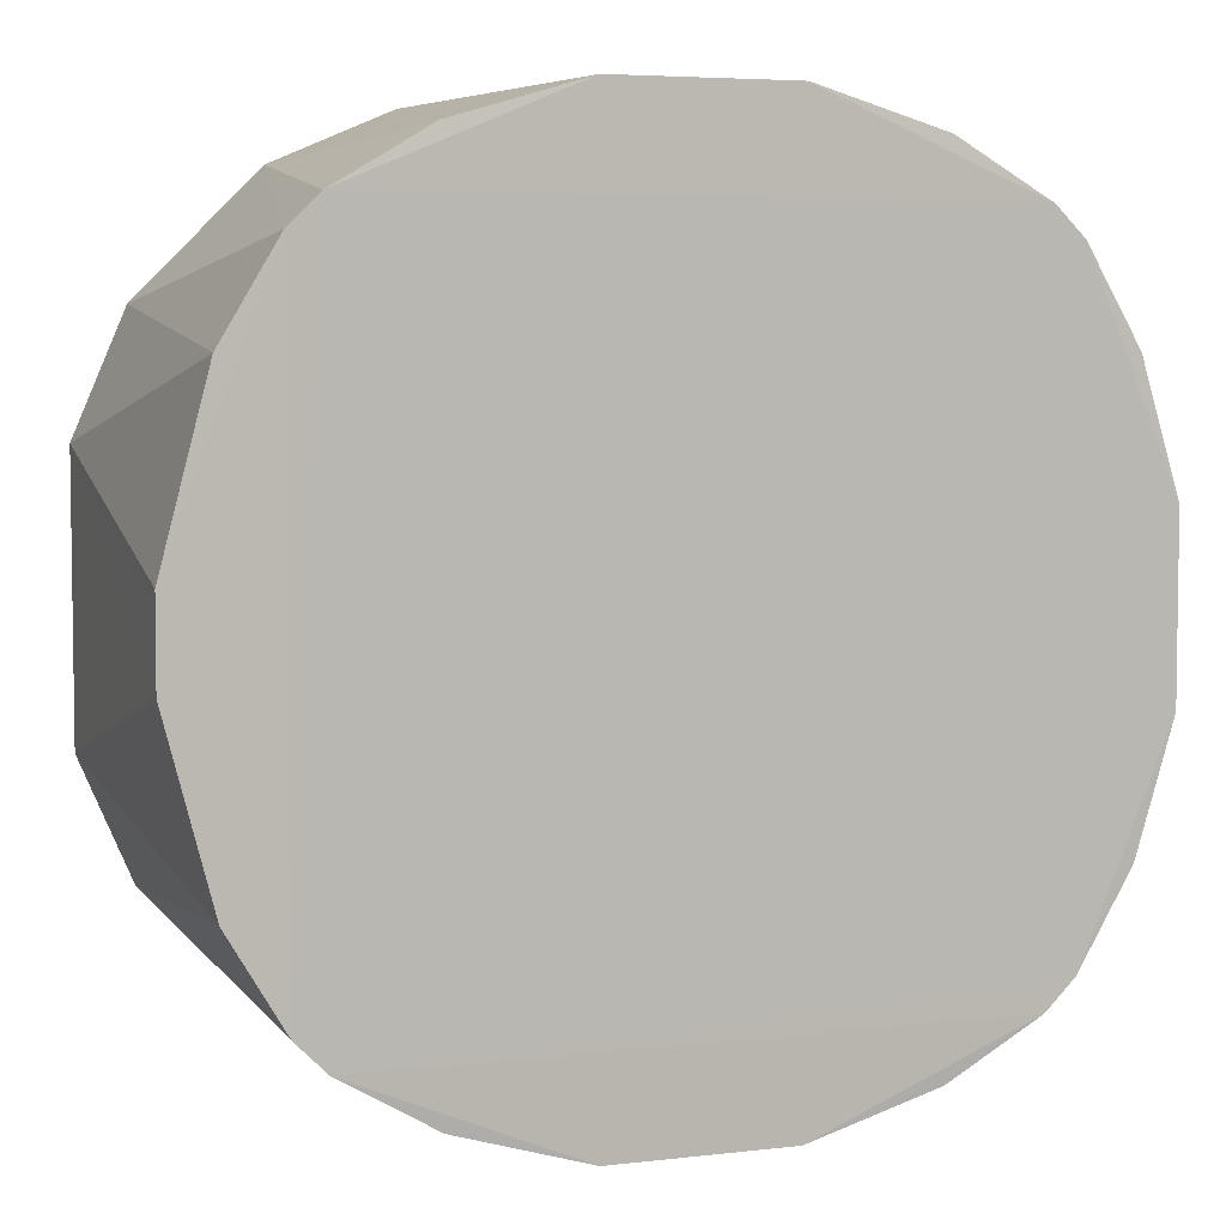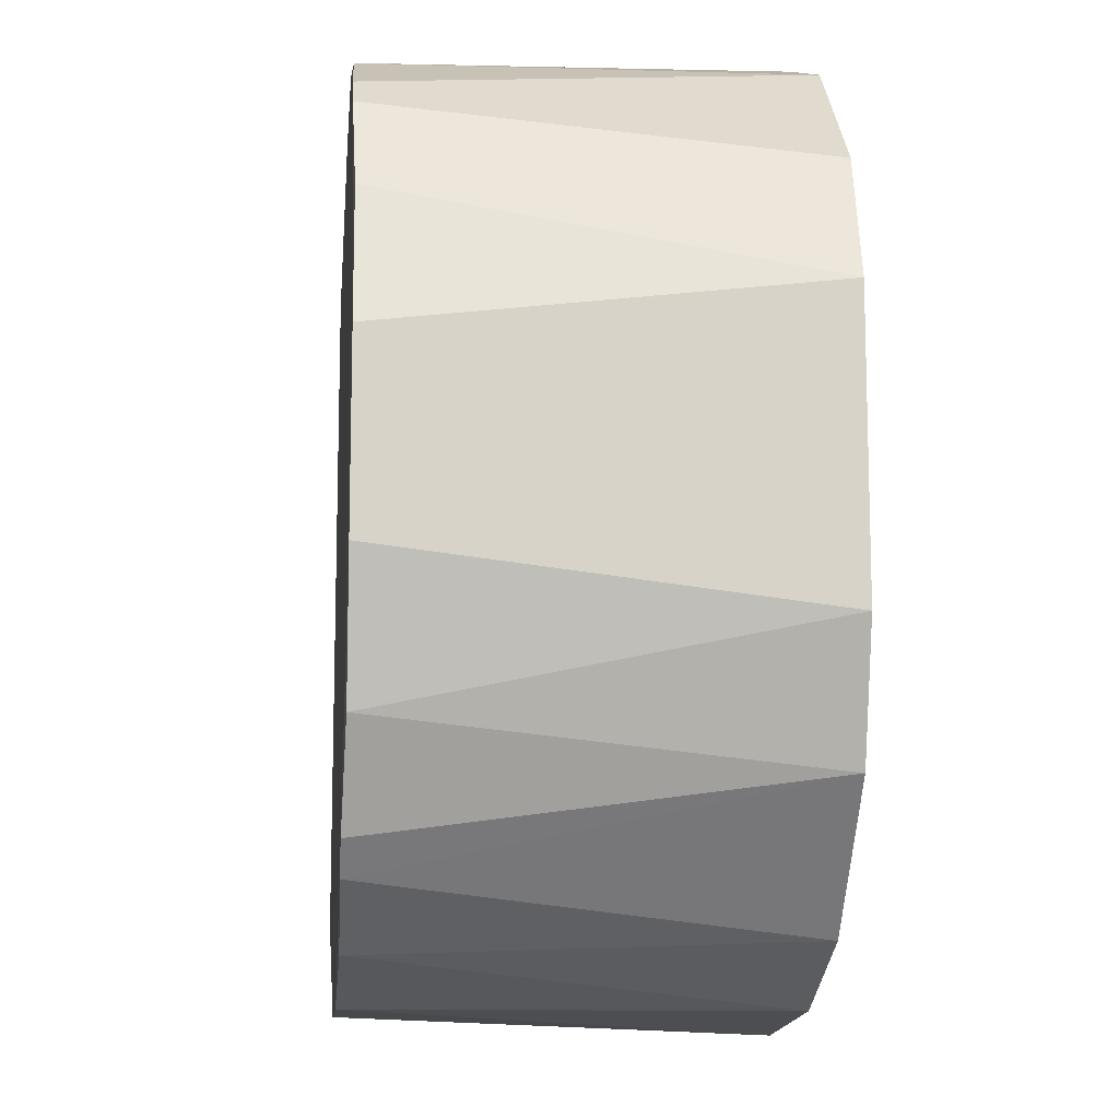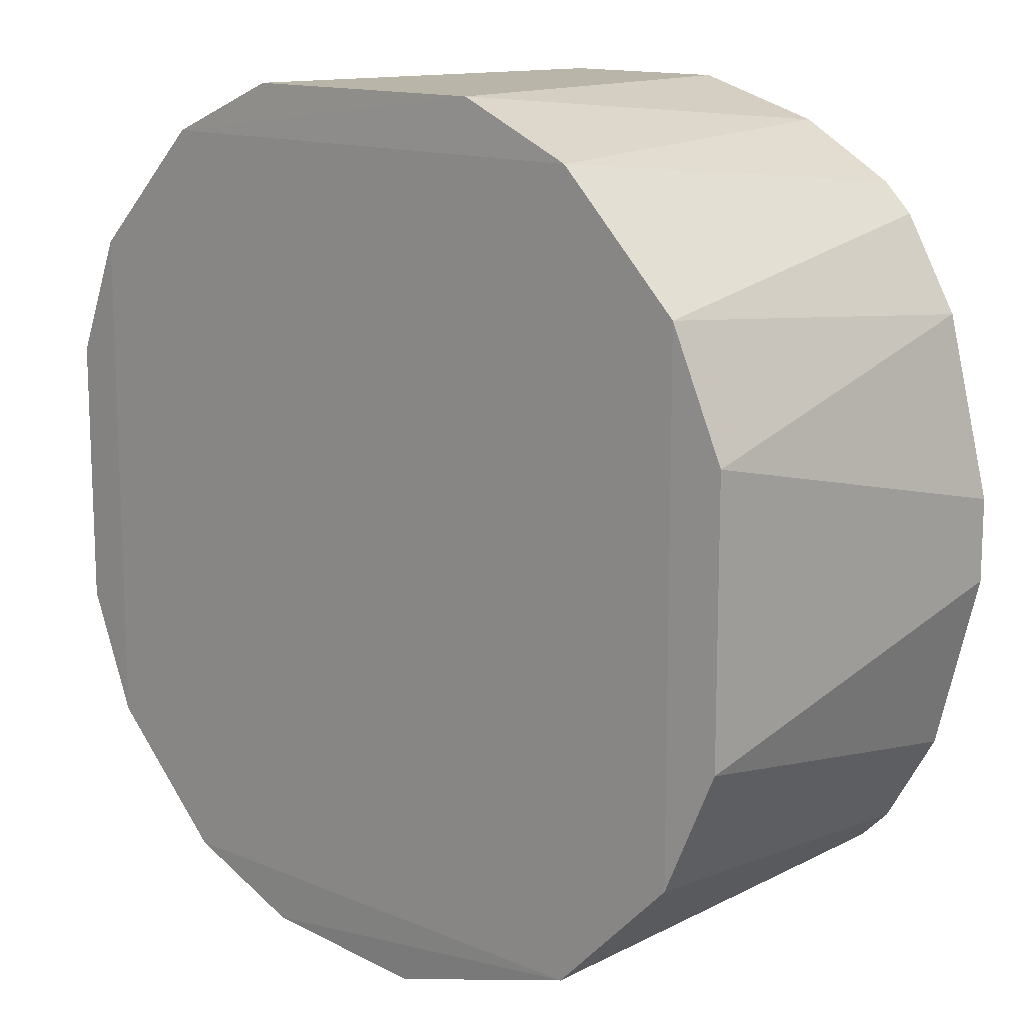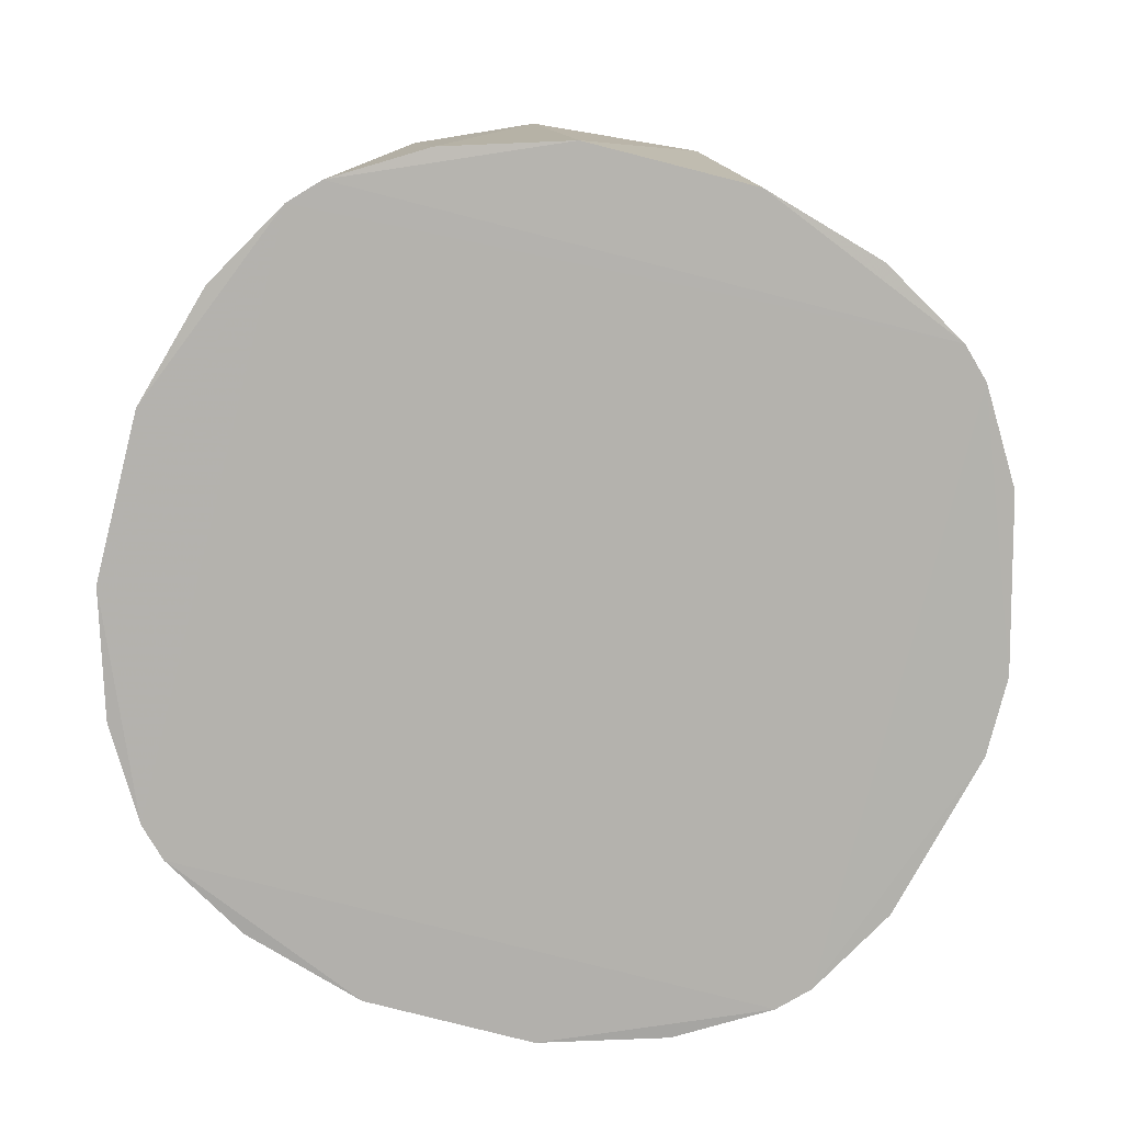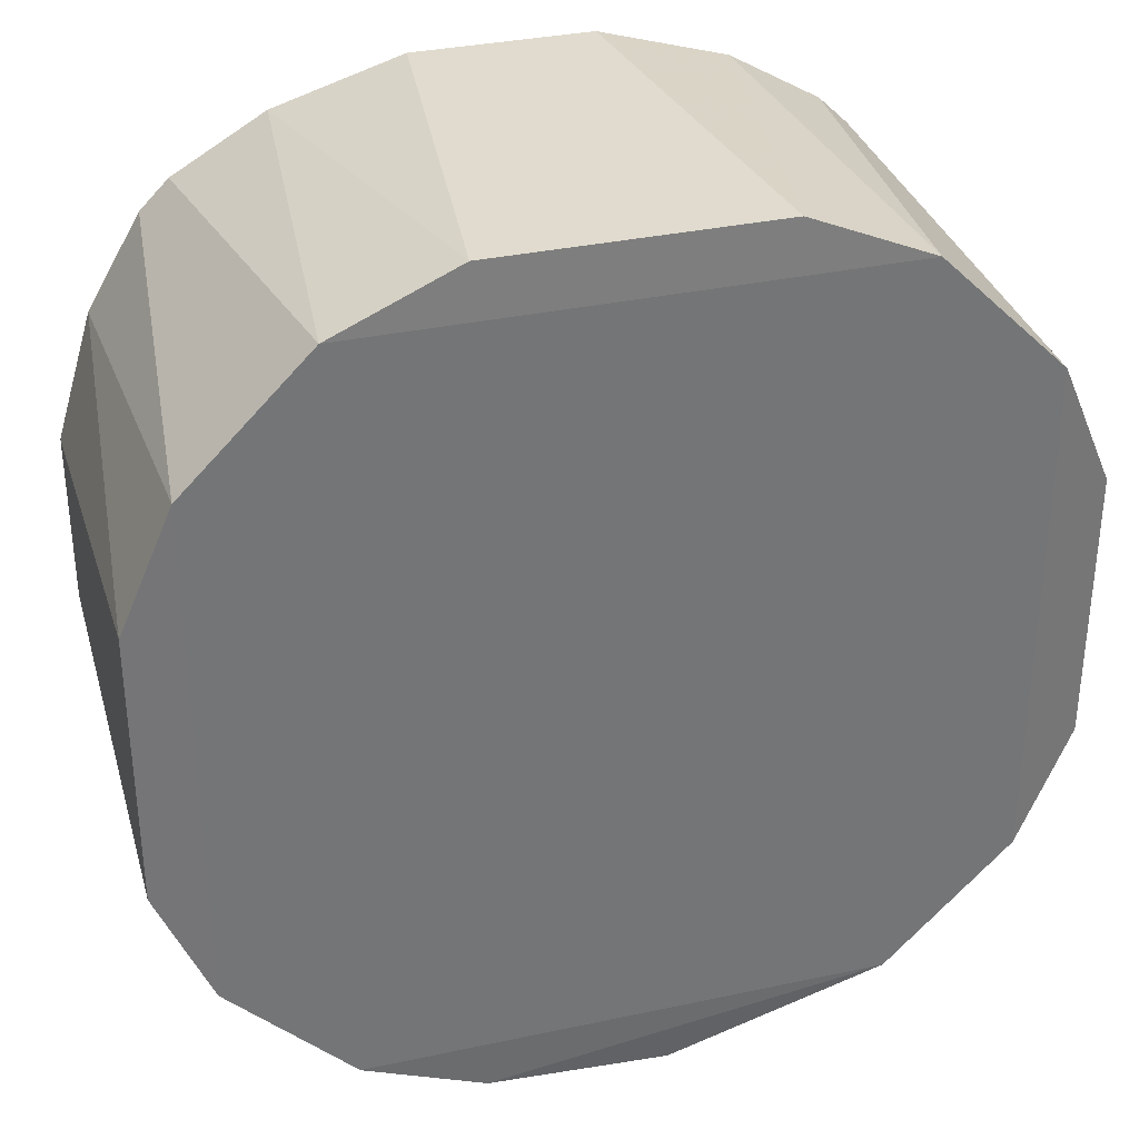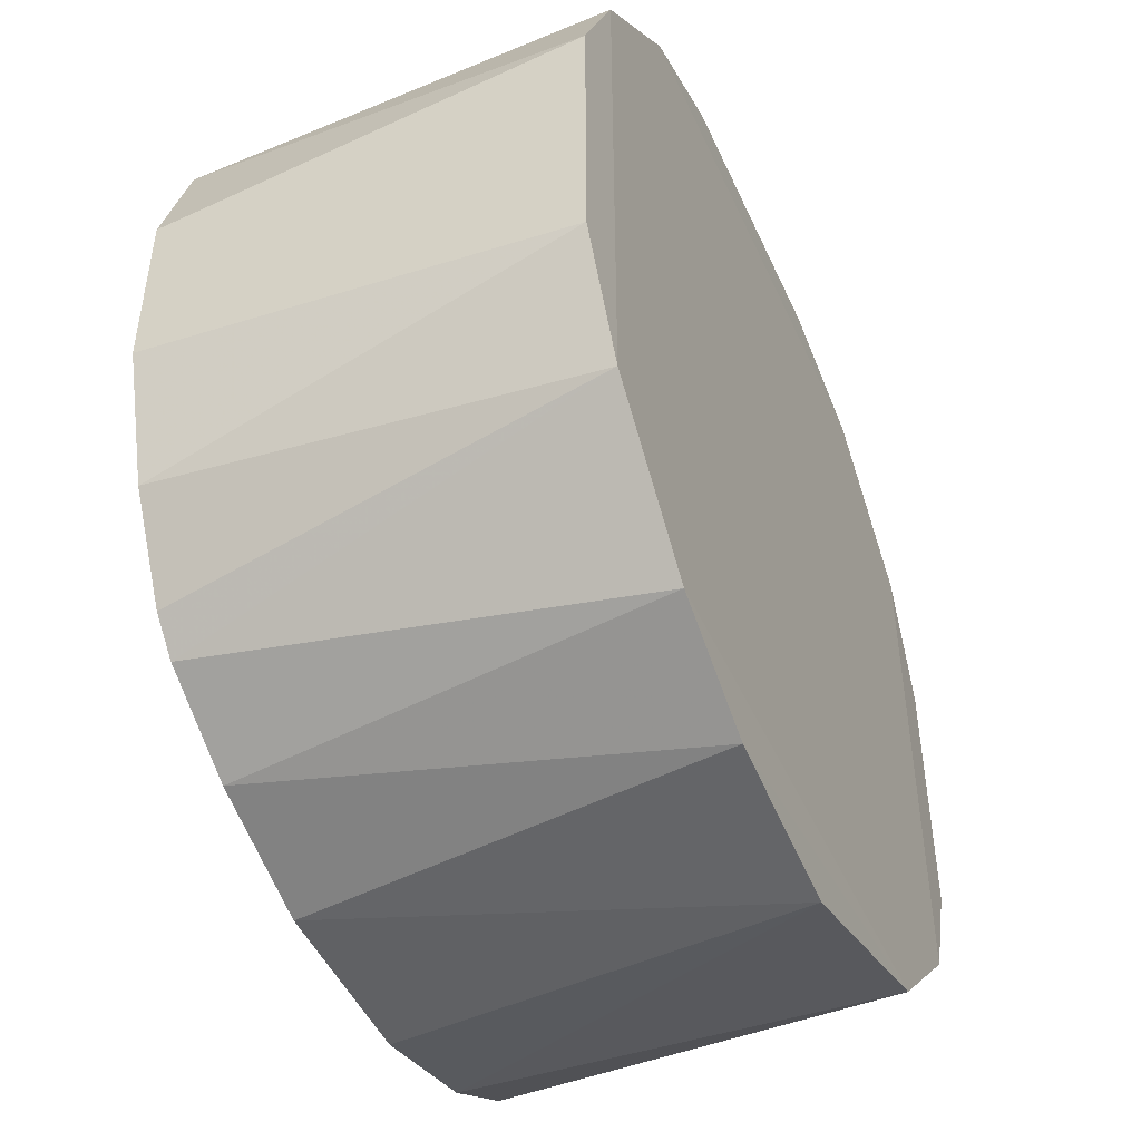
<metadata>
{"format":"obj","ext":"obj","renderer":"f3d","projection":"perspective","resolution":1024,"background":"white","views":[{"elev":5.3,"azim":160.2,"up":"+Y"},{"elev":-11.9,"azim":-95.5,"up":"+Y"},{"elev":13.7,"azim":43.0,"up":"+Y"},{"elev":-79.6,"azim":-14.3,"up":"+Z"},{"elev":33.7,"azim":-16.3,"up":"+Y"},{"elev":-47.7,"azim":-66.4,"up":"+Y"}]}
</metadata>
<code>
v 0.01325 -0.141 -0.2328
v 0.138 -0.01274 -0.3597
v 0.1363 0.04313 -0.2318
v -0.04307 0.1363 -0.2317
v -0.1357 -0.02745 -0.3605
v 0.06791 0.1238 -0.3602
v -0.08124 -0.1198 -0.231
v 0.1199 -0.08097 -0.231
v 0.02751 -0.1357 -0.3604
v 0.1235 0.06834 -0.3602
v 0.08081 0.12 -0.2309
v -0.09725 0.1064 -0.3609
v -0.1363 0.04307 -0.2317
v 0.1363 -0.04277 -0.2318
v 0.08097 -0.1199 -0.231
v -0.0974 -0.1063 -0.3608
v -0.02787 -0.1356 -0.3604
v 0.1064 -0.09712 -0.3608
v 0.1379 0.0131 -0.3598
v 0.04271 0.1363 -0.2318
v 0.1063 0.0974 -0.3608
v 0.1198 0.08124 -0.231
v -0.02782 0.1357 -0.3605
v -0.1363 -0.04271 -0.2318
v -0.1357 0.02782 -0.3605
v -0.08109 0.1199 -0.2309
v -0.04313 -0.1363 -0.2318
v 0.06806 -0.1237 -0.3601
v -0.1066 -0.09697 -0.3609
v 0.1237 -0.06806 -0.3601
v 0.09712 -0.1064 -0.3608
v 0.09697 0.1066 -0.3609
v -0.06819 0.1236 -0.3602
v 0.02745 0.1357 -0.3605
v -0.1236 0.06819 -0.3602
v -0.1199 0.08109 -0.2309
v -0.06834 -0.1235 -0.3602
v -0.1064 0.09725 -0.3609
v -0.1238 -0.06791 -0.3602
v -0.12 -0.08081 -0.2309
f 14 2 3
f 17 9 1
f 19 10 3
f 19 3 2
f 19 2 18
f 20 11 6
f 21 19 18
f 21 10 19
f 22 11 8
f 22 21 11
f 22 3 10
f 22 10 21
f 22 14 3
f 22 8 14
f 24 13 5
f 25 5 13
f 26 20 4
f 26 11 20
f 27 15 7
f 27 1 15
f 27 17 1
f 28 15 1
f 28 1 9
f 29 5 25
f 30 14 8
f 30 8 18
f 30 18 2
f 30 2 14
f 31 29 18
f 31 16 29
f 31 17 16
f 31 9 17
f 31 28 9
f 31 15 28
f 31 18 8
f 31 8 15
f 32 6 11
f 32 11 21
f 32 12 23
f 32 21 18
f 32 18 29
f 33 23 12
f 33 4 23
f 33 26 4
f 33 12 26
f 34 20 6
f 34 32 23
f 34 6 32
f 34 23 4
f 34 4 20
f 35 25 13
f 36 13 24
f 36 11 26
f 36 35 13
f 37 27 7
f 37 7 16
f 37 16 17
f 37 17 27
f 38 29 25
f 38 32 29
f 38 12 32
f 38 25 35
f 38 35 36
f 38 36 26
f 38 26 12
f 39 24 5
f 39 5 29
f 40 29 16
f 40 16 7
f 40 39 29
f 40 24 39
f 40 36 24
f 40 7 15
f 40 11 36
f 40 15 8
f 40 8 11

</code>
